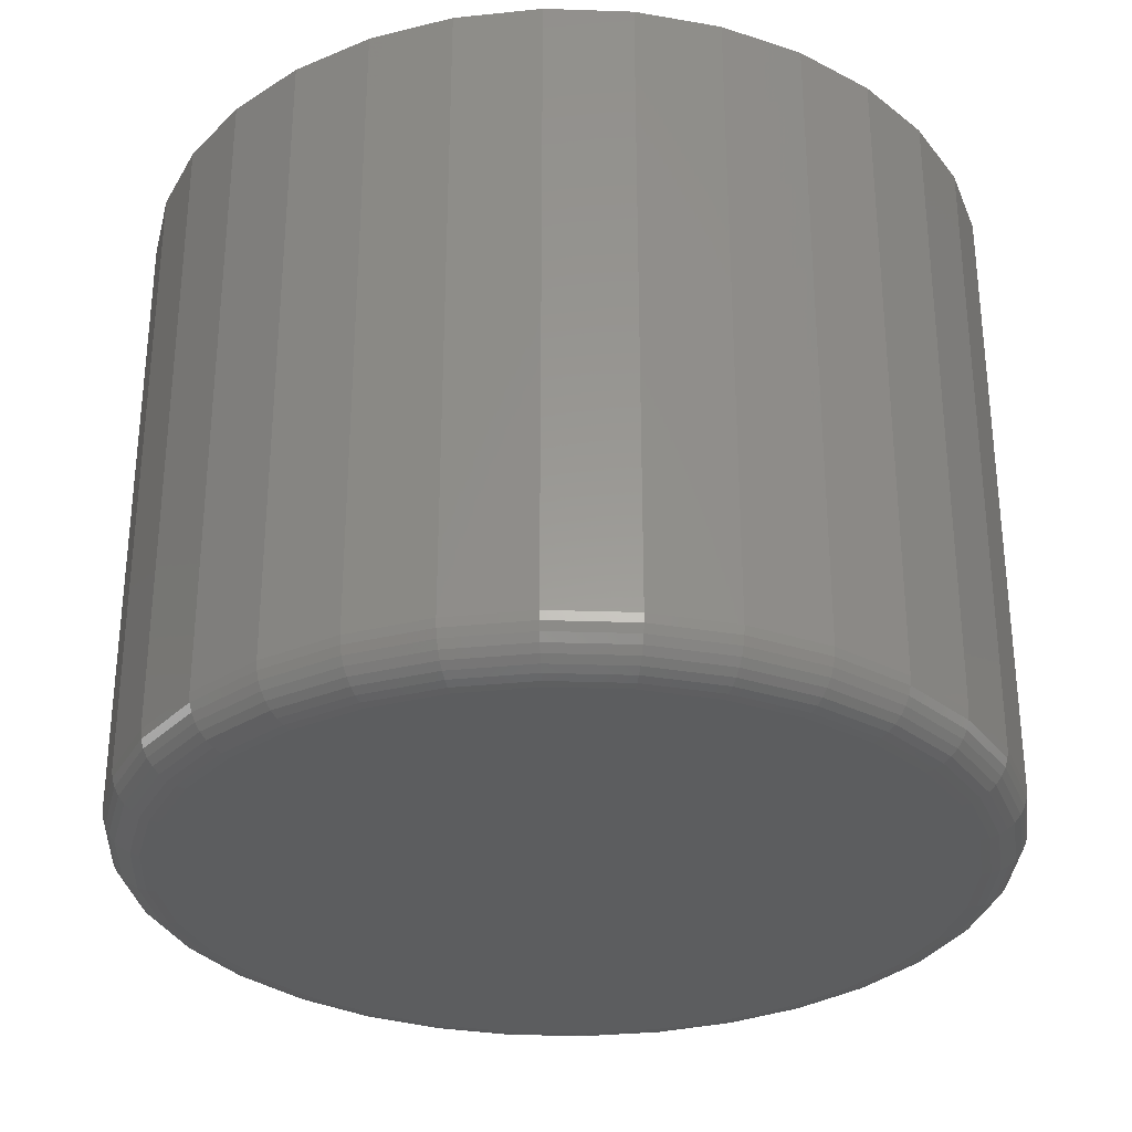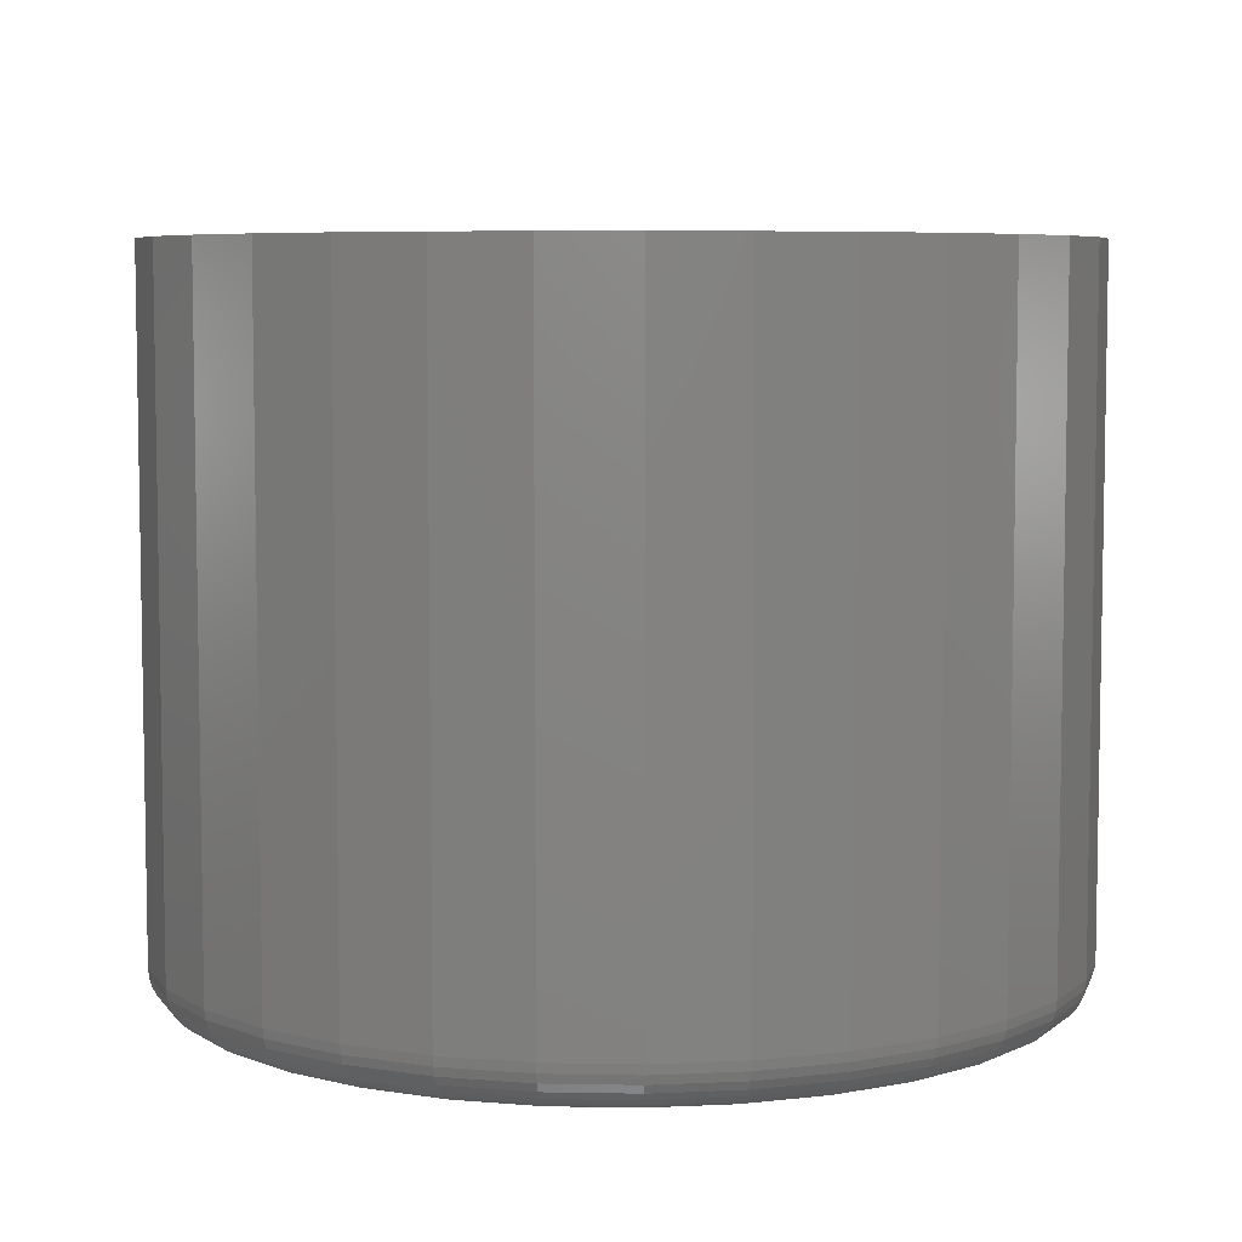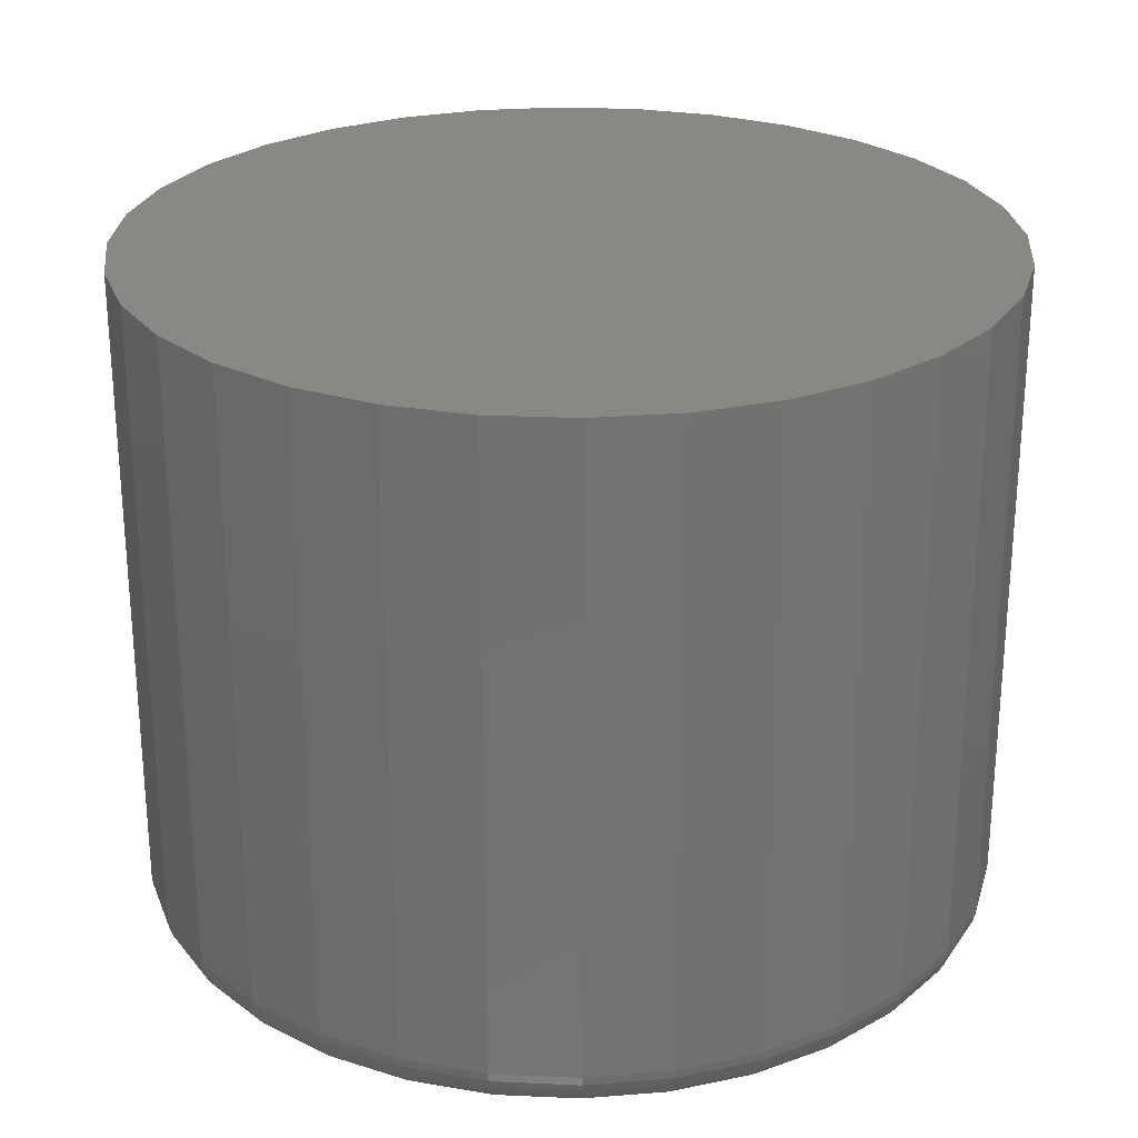
<metadata>
{"format":"stl","ext":"stl","renderer":"f3d","projection":"perspective","resolution":1024,"background":"white","views":[{"elev":-30.8,"azim":149.1,"up":"+Y"},{"elev":6.4,"azim":-58.7,"up":"+Y"},{"elev":26.0,"azim":-35.3,"up":"+Y"}]}
</metadata>
<code>
# stl→obj: 320 verts, 636 faces
v -0.03074 -0.2344 0.5481
v 0.02054 -0.2344 0.5481
v -0.005099 -0.2344 0.5506
v -0.05539 -0.2344 0.5406
v 0.04519 -0.2344 0.5406
v -0.07811 -0.2344 0.5284
v 0.06791 -0.2344 0.5284
v 0.06791 -0.2344 0.3099
v -0.05539 -0.2344 0.2978
v 0.04519 -0.2344 0.2978
v -0.03074 -0.2344 0.2903
v 0.02054 -0.2344 0.2903
v -0.005099 -0.2344 0.2877
v 0.08783 -0.2344 0.5121
v -0.09802 -0.2344 0.5121
v 0.1042 -0.2344 0.4922
v -0.1144 -0.2344 0.4922
v 0.1163 -0.2344 0.4695
v -0.1265 -0.2344 0.4695
v 0.1238 -0.2344 0.4448
v -0.134 -0.2344 0.4448
v 0.1263 -0.2344 0.4192
v -0.1365 -0.2344 0.4192
v 0.1238 -0.2344 0.3935
v -0.134 -0.2344 0.3935
v 0.1163 -0.2344 0.3689
v -0.1265 -0.2344 0.3689
v 0.1042 -0.2344 0.3462
v -0.1144 -0.2344 0.3462
v 0.08783 -0.2344 0.3262
v -0.09802 -0.2344 0.3262
v -0.07811 -0.2344 0.3099
v 0.1419 7.755e-17 0.4192
v 0.1419 -0.2188 0.4192
v 0.1391 7.58e-17 0.3905
v 0.1391 -0.2188 0.3905
v 0.1307 7.381e-17 0.3629
v 0.1307 -0.2188 0.3629
v 0.1172 7.164e-17 0.3375
v 0.1172 -0.2188 0.3375
v 0.09887 6.939e-17 0.3152
v 0.09887 -0.2188 0.3152
v 0.07659 6.714e-17 0.2969
v 0.07659 -0.2188 0.2969
v 0.05117 6.497e-17 0.2833
v 0.05117 -0.2188 0.2833
v 0.02359 6.298e-17 0.2749
v 0.02359 -0.2188 0.2749
v -0.005099 6.123e-17 0.2721
v -0.005099 -0.2188 0.2721
v -0.03378 5.979e-17 0.2749
v -0.03378 -0.2188 0.2749
v -0.06137 5.872e-17 0.2833
v -0.06137 -0.2188 0.2833
v -0.08679 5.807e-17 0.2969
v -0.08679 -0.2188 0.2969
v -0.1091 5.785e-17 0.3152
v -0.1091 -0.2188 0.3152
v -0.1274 5.807e-17 0.3375
v -0.1274 -0.2188 0.3375
v -0.1409 5.872e-17 0.3629
v -0.1409 -0.2188 0.3629
v -0.1493 5.979e-17 0.3905
v -0.1493 -0.2188 0.3905
v -0.1521 6.123e-17 0.4192
v -0.1521 -0.2188 0.4192
v -0.1493 6.298e-17 0.4478
v -0.1493 -0.2188 0.4478
v -0.1409 6.497e-17 0.4754
v -0.1409 -0.2188 0.4754
v -0.1274 6.714e-17 0.5009
v -0.1274 -0.2188 0.5009
v -0.1091 6.939e-17 0.5231
v -0.1091 -0.2188 0.5231
v -0.08679 7.164e-17 0.5414
v -0.08679 -0.2188 0.5414
v -0.06137 7.381e-17 0.555
v -0.06137 -0.2188 0.555
v -0.03378 7.58e-17 0.5634
v -0.03378 -0.2188 0.5634
v -0.005099 7.755e-17 0.5662
v -0.005099 -0.2188 0.5662
v 0.02359 7.899e-17 0.5634
v 0.02359 -0.2188 0.5634
v 0.05117 8.005e-17 0.555
v 0.05117 -0.2188 0.555
v 0.07659 8.071e-17 0.5414
v 0.07659 -0.2188 0.5414
v 0.09887 8.093e-17 0.5231
v 0.09887 -0.2188 0.5231
v 0.1172 8.071e-17 0.5009
v 0.1172 -0.2188 0.5009
v 0.1307 8.005e-17 0.4754
v 0.1307 -0.2188 0.4754
v 0.1391 7.899e-17 0.4478
v 0.1391 -0.2188 0.4478
v -0.1396 -0.2341 0.4192
v -0.137 -0.2341 0.4454
v -0.1425 -0.2332 0.4192
v -0.1399 -0.2332 0.446
v -0.1452 -0.2317 0.4192
v -0.1425 -0.2317 0.4465
v -0.1476 -0.2298 0.4192
v -0.1448 -0.2298 0.447
v -0.1495 -0.2274 0.4192
v -0.1467 -0.2274 0.4473
v -0.1509 -0.2247 0.4192
v -0.1481 -0.2247 0.4476
v -0.1518 -0.2218 0.4192
v -0.149 -0.2218 0.4478
v 0.1268 -0.2341 0.4454
v 0.1294 -0.2341 0.4192
v 0.1297 -0.2332 0.446
v 0.1323 -0.2332 0.4192
v 0.1323 -0.2317 0.4465
v 0.135 -0.2317 0.4192
v 0.1346 -0.2298 0.447
v 0.1374 -0.2298 0.4192
v 0.1365 -0.2274 0.4473
v 0.1393 -0.2274 0.4192
v 0.1379 -0.2247 0.4476
v 0.1408 -0.2247 0.4192
v 0.1388 -0.2218 0.4478
v 0.1416 -0.2218 0.4192
v 0.1191 -0.2341 0.4706
v 0.1218 -0.2332 0.4717
v 0.1243 -0.2317 0.4728
v 0.1265 -0.2298 0.4737
v 0.1283 -0.2274 0.4744
v 0.1296 -0.2247 0.475
v 0.1305 -0.2218 0.4753
v 0.1067 -0.2341 0.4939
v 0.1091 -0.2332 0.4955
v 0.1114 -0.2317 0.497
v 0.1134 -0.2298 0.4983
v 0.115 -0.2274 0.4994
v 0.1162 -0.2247 0.5002
v 0.1169 -0.2218 0.5007
v 0.08998 -0.2341 0.5142
v 0.09205 -0.2332 0.5163
v 0.09396 -0.2317 0.5182
v 0.09564 -0.2298 0.5199
v 0.09701 -0.2274 0.5213
v 0.09803 -0.2247 0.5223
v 0.09866 -0.2218 0.5229
v 0.0696 -0.2341 0.531
v 0.07123 -0.2332 0.5334
v 0.07273 -0.2317 0.5356
v 0.07405 -0.2298 0.5376
v 0.07513 -0.2274 0.5392
v 0.07593 -0.2247 0.5404
v 0.07643 -0.2218 0.5412
v 0.04636 -0.2341 0.5434
v 0.04748 -0.2332 0.5461
v 0.04851 -0.2317 0.5486
v 0.04942 -0.2298 0.5508
v 0.05016 -0.2274 0.5526
v 0.05072 -0.2247 0.5539
v 0.05106 -0.2218 0.5547
v 0.02113 -0.2341 0.551
v 0.02171 -0.2332 0.5539
v 0.02223 -0.2317 0.5566
v 0.02269 -0.2298 0.5589
v 0.02307 -0.2274 0.5608
v 0.02336 -0.2247 0.5622
v 0.02353 -0.2218 0.5631
v -0.005099 -0.2341 0.5536
v -0.005099 -0.2332 0.5566
v -0.005099 -0.2317 0.5593
v -0.005099 -0.2298 0.5616
v -0.005099 -0.2274 0.5636
v -0.005099 -0.2247 0.565
v -0.005099 -0.2218 0.5659
v -0.03133 -0.2341 0.551
v -0.0319 -0.2332 0.5539
v -0.03243 -0.2317 0.5566
v -0.03289 -0.2298 0.5589
v -0.03327 -0.2274 0.5608
v -0.03355 -0.2247 0.5622
v -0.03373 -0.2218 0.5631
v -0.05656 -0.2341 0.5434
v -0.05768 -0.2332 0.5461
v -0.05871 -0.2317 0.5486
v -0.05962 -0.2298 0.5508
v -0.06036 -0.2274 0.5526
v -0.06091 -0.2247 0.5539
v -0.06125 -0.2218 0.5547
v -0.0798 -0.2341 0.531
v -0.08143 -0.2332 0.5334
v -0.08293 -0.2317 0.5356
v -0.08425 -0.2298 0.5376
v -0.08533 -0.2274 0.5392
v -0.08613 -0.2247 0.5404
v -0.08662 -0.2218 0.5412
v -0.1002 -0.2341 0.5142
v -0.1023 -0.2332 0.5163
v -0.1042 -0.2317 0.5182
v -0.1058 -0.2298 0.5199
v -0.1072 -0.2274 0.5213
v -0.1082 -0.2247 0.5223
v -0.1089 -0.2218 0.5229
v -0.1169 -0.2341 0.4939
v -0.1193 -0.2332 0.4955
v -0.1216 -0.2317 0.497
v -0.1236 -0.2298 0.4983
v -0.1252 -0.2274 0.4994
v -0.1264 -0.2247 0.5002
v -0.1271 -0.2218 0.5007
v -0.1293 -0.2341 0.4706
v -0.132 -0.2332 0.4717
v -0.1345 -0.2317 0.4728
v -0.1367 -0.2298 0.4737
v -0.1385 -0.2274 0.4744
v -0.1398 -0.2247 0.475
v -0.1407 -0.2218 0.4753
v 0.1268 -0.2341 0.3929
v 0.1297 -0.2332 0.3924
v 0.1323 -0.2317 0.3918
v 0.1346 -0.2298 0.3914
v 0.1365 -0.2274 0.391
v 0.1379 -0.2247 0.3907
v 0.1388 -0.2218 0.3905
v -0.137 -0.2341 0.3929
v -0.1399 -0.2332 0.3924
v -0.1425 -0.2317 0.3918
v -0.1448 -0.2298 0.3914
v -0.1467 -0.2274 0.391
v -0.1481 -0.2247 0.3907
v -0.149 -0.2218 0.3905
v -0.1293 -0.2341 0.3677
v -0.132 -0.2332 0.3666
v -0.1345 -0.2317 0.3655
v -0.1367 -0.2298 0.3646
v -0.1385 -0.2274 0.3639
v -0.1398 -0.2247 0.3633
v -0.1407 -0.2218 0.363
v -0.1169 -0.2341 0.3445
v -0.1193 -0.2332 0.3428
v -0.1216 -0.2317 0.3413
v -0.1236 -0.2298 0.34
v -0.1252 -0.2274 0.3389
v -0.1264 -0.2247 0.3381
v -0.1271 -0.2218 0.3376
v -0.1002 -0.2341 0.3241
v -0.1023 -0.2332 0.322
v -0.1042 -0.2317 0.3201
v -0.1058 -0.2298 0.3184
v -0.1072 -0.2274 0.3171
v -0.1082 -0.2247 0.316
v -0.1089 -0.2218 0.3154
v -0.0798 -0.2341 0.3074
v -0.08143 -0.2332 0.3049
v -0.08293 -0.2317 0.3027
v -0.08425 -0.2298 0.3007
v -0.08533 -0.2274 0.2991
v -0.08613 -0.2247 0.2979
v -0.08662 -0.2218 0.2972
v -0.05656 -0.2341 0.2949
v -0.05768 -0.2332 0.2922
v -0.05871 -0.2317 0.2897
v -0.05962 -0.2298 0.2875
v -0.06036 -0.2274 0.2857
v -0.06091 -0.2247 0.2844
v -0.06125 -0.2218 0.2836
v -0.03133 -0.2341 0.2873
v -0.0319 -0.2332 0.2844
v -0.03243 -0.2317 0.2818
v -0.03289 -0.2298 0.2794
v -0.03327 -0.2274 0.2775
v -0.03355 -0.2247 0.2761
v -0.03373 -0.2218 0.2752
v -0.005099 -0.2341 0.2847
v -0.005099 -0.2332 0.2818
v -0.005099 -0.2317 0.2791
v -0.005099 -0.2298 0.2767
v -0.005099 -0.2274 0.2748
v -0.005099 -0.2247 0.2733
v -0.005099 -0.2218 0.2724
v 0.02113 -0.2341 0.2873
v 0.02171 -0.2332 0.2844
v 0.02223 -0.2317 0.2818
v 0.02269 -0.2298 0.2794
v 0.02307 -0.2274 0.2775
v 0.02336 -0.2247 0.2761
v 0.02353 -0.2218 0.2752
v 0.04636 -0.2341 0.2949
v 0.04748 -0.2332 0.2922
v 0.04851 -0.2317 0.2897
v 0.04942 -0.2298 0.2875
v 0.05016 -0.2274 0.2857
v 0.05072 -0.2247 0.2844
v 0.05106 -0.2218 0.2836
v 0.0696 -0.2341 0.3074
v 0.07123 -0.2332 0.3049
v 0.07273 -0.2317 0.3027
v 0.07405 -0.2298 0.3007
v 0.07513 -0.2274 0.2991
v 0.07593 -0.2247 0.2979
v 0.07643 -0.2218 0.2972
v 0.08998 -0.2341 0.3241
v 0.09205 -0.2332 0.322
v 0.09396 -0.2317 0.3201
v 0.09564 -0.2298 0.3184
v 0.09701 -0.2274 0.3171
v 0.09803 -0.2247 0.316
v 0.09866 -0.2218 0.3154
v 0.1067 -0.2341 0.3445
v 0.1091 -0.2332 0.3428
v 0.1114 -0.2317 0.3413
v 0.1134 -0.2298 0.34
v 0.115 -0.2274 0.3389
v 0.1162 -0.2247 0.3381
v 0.1169 -0.2218 0.3376
v 0.1191 -0.2341 0.3677
v 0.1218 -0.2332 0.3666
v 0.1243 -0.2317 0.3655
v 0.1265 -0.2298 0.3646
v 0.1283 -0.2274 0.3639
v 0.1296 -0.2247 0.3633
v 0.1305 -0.2218 0.363
f 1 2 3
f 2 1 4
f 2 4 5
f 5 4 6
f 5 6 7
f 8 9 10
f 10 9 11
f 10 11 12
f 12 11 13
f 7 6 14
f 14 6 15
f 14 15 16
f 16 15 17
f 16 17 18
f 18 17 19
f 18 19 20
f 20 19 21
f 20 21 22
f 22 21 23
f 22 23 24
f 24 23 25
f 24 25 26
f 26 25 27
f 26 27 28
f 28 27 29
f 28 29 30
f 30 29 31
f 30 31 8
f 8 31 32
f 8 32 9
f 33 34 35
f 35 34 36
f 35 36 37
f 37 36 38
f 37 38 39
f 39 38 40
f 39 40 41
f 41 40 42
f 41 42 43
f 43 42 44
f 43 44 45
f 45 44 46
f 45 46 47
f 47 46 48
f 47 48 49
f 49 48 50
f 49 50 51
f 51 50 52
f 51 52 53
f 53 52 54
f 53 54 55
f 55 54 56
f 55 56 57
f 57 56 58
f 57 58 59
f 59 58 60
f 59 60 61
f 61 60 62
f 61 62 63
f 63 62 64
f 63 64 65
f 65 64 66
f 65 66 67
f 67 66 68
f 67 68 69
f 69 68 70
f 69 70 71
f 71 70 72
f 71 72 73
f 73 72 74
f 73 74 75
f 75 74 76
f 75 76 77
f 77 76 78
f 77 78 79
f 79 78 80
f 79 80 81
f 81 80 82
f 81 82 83
f 83 82 84
f 83 84 85
f 85 84 86
f 85 86 87
f 87 86 88
f 87 88 89
f 89 88 90
f 89 90 91
f 91 90 92
f 91 92 93
f 93 92 94
f 93 94 95
f 95 94 96
f 95 96 33
f 33 96 34
f 23 21 97
f 97 21 98
f 97 98 99
f 99 98 100
f 99 100 101
f 101 100 102
f 101 102 103
f 103 102 104
f 103 104 105
f 105 104 106
f 105 106 107
f 107 106 108
f 107 108 109
f 109 108 110
f 109 110 66
f 66 110 68
f 20 22 111
f 111 22 112
f 111 112 113
f 113 112 114
f 113 114 115
f 115 114 116
f 115 116 117
f 117 116 118
f 117 118 119
f 119 118 120
f 119 120 121
f 121 120 122
f 121 122 123
f 123 122 124
f 123 124 96
f 96 124 34
f 18 20 125
f 125 20 111
f 125 111 126
f 126 111 113
f 126 113 127
f 127 113 115
f 127 115 128
f 128 115 117
f 128 117 129
f 129 117 119
f 129 119 130
f 130 119 121
f 130 121 131
f 131 121 123
f 131 123 94
f 94 123 96
f 16 18 132
f 132 18 125
f 132 125 133
f 133 125 126
f 133 126 134
f 134 126 127
f 134 127 135
f 135 127 128
f 135 128 136
f 136 128 129
f 136 129 137
f 137 129 130
f 137 130 138
f 138 130 131
f 138 131 92
f 92 131 94
f 14 16 139
f 139 16 132
f 139 132 140
f 140 132 133
f 140 133 141
f 141 133 134
f 141 134 142
f 142 134 135
f 142 135 143
f 143 135 136
f 143 136 144
f 144 136 137
f 144 137 145
f 145 137 138
f 145 138 90
f 90 138 92
f 7 14 146
f 146 14 139
f 146 139 147
f 147 139 140
f 147 140 148
f 148 140 141
f 148 141 149
f 149 141 142
f 149 142 150
f 150 142 143
f 150 143 151
f 151 143 144
f 151 144 152
f 152 144 145
f 152 145 88
f 88 145 90
f 5 7 153
f 153 7 146
f 153 146 154
f 154 146 147
f 154 147 155
f 155 147 148
f 155 148 156
f 156 148 149
f 156 149 157
f 157 149 150
f 157 150 158
f 158 150 151
f 158 151 159
f 159 151 152
f 159 152 86
f 86 152 88
f 2 5 160
f 160 5 153
f 160 153 161
f 161 153 154
f 161 154 162
f 162 154 155
f 162 155 163
f 163 155 156
f 163 156 164
f 164 156 157
f 164 157 165
f 165 157 158
f 165 158 166
f 166 158 159
f 166 159 84
f 84 159 86
f 3 2 167
f 167 2 160
f 167 160 168
f 168 160 161
f 168 161 169
f 169 161 162
f 169 162 170
f 170 162 163
f 170 163 171
f 171 163 164
f 171 164 172
f 172 164 165
f 172 165 173
f 173 165 166
f 173 166 82
f 82 166 84
f 1 3 174
f 174 3 167
f 174 167 175
f 175 167 168
f 175 168 176
f 176 168 169
f 176 169 177
f 177 169 170
f 177 170 178
f 178 170 171
f 178 171 179
f 179 171 172
f 179 172 180
f 180 172 173
f 180 173 80
f 80 173 82
f 4 1 181
f 181 1 174
f 181 174 182
f 182 174 175
f 182 175 183
f 183 175 176
f 183 176 184
f 184 176 177
f 184 177 185
f 185 177 178
f 185 178 186
f 186 178 179
f 186 179 187
f 187 179 180
f 187 180 78
f 78 180 80
f 6 4 188
f 188 4 181
f 188 181 189
f 189 181 182
f 189 182 190
f 190 182 183
f 190 183 191
f 191 183 184
f 191 184 192
f 192 184 185
f 192 185 193
f 193 185 186
f 193 186 194
f 194 186 187
f 194 187 76
f 76 187 78
f 15 6 195
f 195 6 188
f 195 188 196
f 196 188 189
f 196 189 197
f 197 189 190
f 197 190 198
f 198 190 191
f 198 191 199
f 199 191 192
f 199 192 200
f 200 192 193
f 200 193 201
f 201 193 194
f 201 194 74
f 74 194 76
f 17 15 202
f 202 15 195
f 202 195 203
f 203 195 196
f 203 196 204
f 204 196 197
f 204 197 205
f 205 197 198
f 205 198 206
f 206 198 199
f 206 199 207
f 207 199 200
f 207 200 208
f 208 200 201
f 208 201 72
f 72 201 74
f 19 17 209
f 209 17 202
f 209 202 210
f 210 202 203
f 210 203 211
f 211 203 204
f 211 204 212
f 212 204 205
f 212 205 213
f 213 205 206
f 213 206 214
f 214 206 207
f 214 207 215
f 215 207 208
f 215 208 70
f 70 208 72
f 21 19 98
f 98 19 209
f 98 209 100
f 100 209 210
f 100 210 102
f 102 210 211
f 102 211 104
f 104 211 212
f 104 212 106
f 106 212 213
f 106 213 108
f 108 213 214
f 108 214 110
f 110 214 215
f 110 215 68
f 68 215 70
f 22 24 112
f 112 24 216
f 112 216 114
f 114 216 217
f 114 217 116
f 116 217 218
f 116 218 118
f 118 218 219
f 118 219 120
f 120 219 220
f 120 220 122
f 122 220 221
f 122 221 124
f 124 221 222
f 124 222 34
f 34 222 36
f 25 23 223
f 223 23 97
f 223 97 224
f 224 97 99
f 224 99 225
f 225 99 101
f 225 101 226
f 226 101 103
f 226 103 227
f 227 103 105
f 227 105 228
f 228 105 107
f 228 107 229
f 229 107 109
f 229 109 64
f 64 109 66
f 27 25 230
f 230 25 223
f 230 223 231
f 231 223 224
f 231 224 232
f 232 224 225
f 232 225 233
f 233 225 226
f 233 226 234
f 234 226 227
f 234 227 235
f 235 227 228
f 235 228 236
f 236 228 229
f 236 229 62
f 62 229 64
f 29 27 237
f 237 27 230
f 237 230 238
f 238 230 231
f 238 231 239
f 239 231 232
f 239 232 240
f 240 232 233
f 240 233 241
f 241 233 234
f 241 234 242
f 242 234 235
f 242 235 243
f 243 235 236
f 243 236 60
f 60 236 62
f 31 29 244
f 244 29 237
f 244 237 245
f 245 237 238
f 245 238 246
f 246 238 239
f 246 239 247
f 247 239 240
f 247 240 248
f 248 240 241
f 248 241 249
f 249 241 242
f 249 242 250
f 250 242 243
f 250 243 58
f 58 243 60
f 32 31 251
f 251 31 244
f 251 244 252
f 252 244 245
f 252 245 253
f 253 245 246
f 253 246 254
f 254 246 247
f 254 247 255
f 255 247 248
f 255 248 256
f 256 248 249
f 256 249 257
f 257 249 250
f 257 250 56
f 56 250 58
f 9 32 258
f 258 32 251
f 258 251 259
f 259 251 252
f 259 252 260
f 260 252 253
f 260 253 261
f 261 253 254
f 261 254 262
f 262 254 255
f 262 255 263
f 263 255 256
f 263 256 264
f 264 256 257
f 264 257 54
f 54 257 56
f 11 9 265
f 265 9 258
f 265 258 266
f 266 258 259
f 266 259 267
f 267 259 260
f 267 260 268
f 268 260 261
f 268 261 269
f 269 261 262
f 269 262 270
f 270 262 263
f 270 263 271
f 271 263 264
f 271 264 52
f 52 264 54
f 13 11 272
f 272 11 265
f 272 265 273
f 273 265 266
f 273 266 274
f 274 266 267
f 274 267 275
f 275 267 268
f 275 268 276
f 276 268 269
f 276 269 277
f 277 269 270
f 277 270 278
f 278 270 271
f 278 271 50
f 50 271 52
f 12 13 279
f 279 13 272
f 279 272 280
f 280 272 273
f 280 273 281
f 281 273 274
f 281 274 282
f 282 274 275
f 282 275 283
f 283 275 276
f 283 276 284
f 284 276 277
f 284 277 285
f 285 277 278
f 285 278 48
f 48 278 50
f 10 12 286
f 286 12 279
f 286 279 287
f 287 279 280
f 287 280 288
f 288 280 281
f 288 281 289
f 289 281 282
f 289 282 290
f 290 282 283
f 290 283 291
f 291 283 284
f 291 284 292
f 292 284 285
f 292 285 46
f 46 285 48
f 8 10 293
f 293 10 286
f 293 286 294
f 294 286 287
f 294 287 295
f 295 287 288
f 295 288 296
f 296 288 289
f 296 289 297
f 297 289 290
f 297 290 298
f 298 290 291
f 298 291 299
f 299 291 292
f 299 292 44
f 44 292 46
f 30 8 300
f 300 8 293
f 300 293 301
f 301 293 294
f 301 294 302
f 302 294 295
f 302 295 303
f 303 295 296
f 303 296 304
f 304 296 297
f 304 297 305
f 305 297 298
f 305 298 306
f 306 298 299
f 306 299 42
f 42 299 44
f 28 30 307
f 307 30 300
f 307 300 308
f 308 300 301
f 308 301 309
f 309 301 302
f 309 302 310
f 310 302 303
f 310 303 311
f 311 303 304
f 311 304 312
f 312 304 305
f 312 305 313
f 313 305 306
f 313 306 40
f 40 306 42
f 26 28 314
f 314 28 307
f 314 307 315
f 315 307 308
f 315 308 316
f 316 308 309
f 316 309 317
f 317 309 310
f 317 310 318
f 318 310 311
f 318 311 319
f 319 311 312
f 319 312 320
f 320 312 313
f 320 313 38
f 38 313 40
f 24 26 216
f 216 26 314
f 216 314 217
f 217 314 315
f 217 315 218
f 218 315 316
f 218 316 219
f 219 316 317
f 219 317 220
f 220 317 318
f 220 318 221
f 221 318 319
f 221 319 222
f 222 319 320
f 222 320 36
f 36 320 38
f 81 83 79
f 77 79 83
f 85 77 83
f 47 51 45
f 49 51 47
f 51 53 45
f 45 53 55
f 45 55 43
f 43 55 57
f 43 57 41
f 41 57 59
f 41 59 39
f 39 59 61
f 39 61 37
f 37 61 63
f 37 63 35
f 35 63 65
f 35 65 33
f 33 65 67
f 33 67 95
f 95 67 69
f 95 69 93
f 93 69 71
f 93 71 91
f 91 71 73
f 91 73 89
f 89 73 75
f 89 75 87
f 87 75 77
f 87 77 85

</code>
